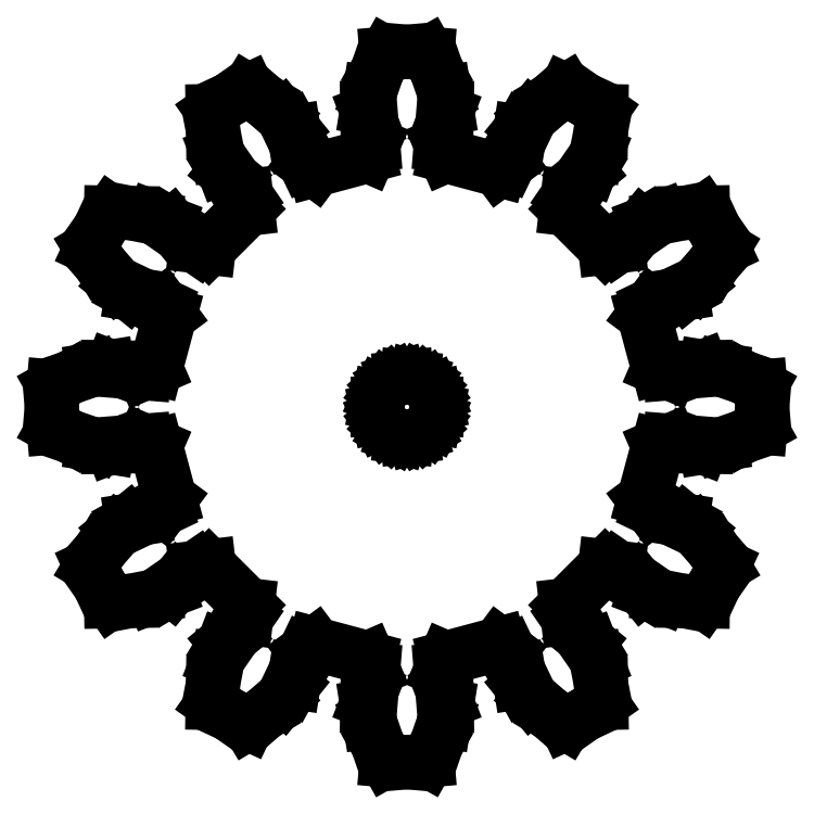
<metadata>
{"format":"dxf","ext":"dxf","renderer":"ezdxf+matplotlib","layout":"modelspace","background":"white","min_lineweight":24,"dpi":150}
</metadata>
<code>
0
SECTION
2
ENTITIES
0
LINE
8
0
10
14.85
20
-9.752
11
15.44
21
-8.913
0
LINE
8
0
10
15.44
20
-8.913
11
15.87
21
-7.984
0
LINE
8
0
10
15.87
20
-7.984
11
15.39
21
-7.175
0
LINE
8
0
10
15.39
20
-7.175
11
14.59
21
-6.261
0
LINE
8
0
10
14.59
20
-6.261
11
14
21
-5.783
0
LINE
8
0
10
14
20
-5.783
11
13.8
21
-5.671
0
LINE
8
0
10
13.8
20
-5.671
11
13.22
21
-5.578
0
LINE
8
0
10
13.22
20
-5.578
11
12.28
21
-5.132
0
LINE
8
0
10
12.28
20
-5.132
11
11.89
21
-4.611
0
LINE
8
0
10
11.89
20
-4.611
11
12.61
21
-1.954
0
LINE
8
0
10
12.61
20
-1.954
11
13.2
21
-1.696
0
LINE
8
0
10
13.2
20
-1.696
11
14.24
21
-1.779
0
LINE
8
0
10
14.24
20
-1.779
11
14.79
21
-1.99
0
LINE
8
0
10
14.79
20
-1.99
11
15.02
21
-1.993
0
LINE
8
0
10
15.02
20
-1.993
11
15.77
21
-1.874
0
LINE
8
0
10
15.77
20
-1.874
11
16.91
21
-1.479
0
LINE
8
0
10
16.91
20
-1.479
11
17.74
21
-1.021
0
LINE
8
0
10
17.74
20
-1.021
11
17.83
21
-2.461e-15
0
LINE
8
0
10
17.83
20
-2.461e-15
11
17.74
21
1.021
0
LINE
8
0
10
17.74
20
1.021
11
16.91
21
1.479
0
LINE
8
0
10
16.91
20
1.479
11
15.77
21
1.874
0
LINE
8
0
10
15.77
20
1.874
11
15.02
21
1.993
0
LINE
8
0
10
15.02
20
1.993
11
14.79
21
1.99
0
LINE
8
0
10
14.79
20
1.99
11
14.24
21
1.779
0
LINE
8
0
10
14.24
20
1.779
11
13.2
21
1.696
0
LINE
8
0
10
13.2
20
1.696
11
12.61
21
1.954
0
LINE
8
0
10
12.61
20
1.954
11
11.89
21
4.611
0
LINE
8
0
10
11.89
20
4.611
11
12.28
21
5.132
0
LINE
8
0
10
12.28
20
5.132
11
13.22
21
5.578
0
LINE
8
0
10
13.22
20
5.578
11
13.8
21
5.671
0
LINE
8
0
10
13.8
20
5.671
11
14
21
5.783
0
LINE
8
0
10
14
20
5.783
11
14.59
21
6.261
0
LINE
8
0
10
14.59
20
6.261
11
15.39
21
7.175
0
LINE
8
0
10
15.39
20
7.175
11
15.87
21
7.984
0
LINE
8
0
10
15.87
20
7.984
11
15.44
21
8.913
0
LINE
8
0
10
15.44
20
8.913
11
14.85
21
9.752
0
LINE
8
0
10
14.85
20
9.752
11
13.91
21
9.737
0
LINE
8
0
10
13.91
20
9.737
11
12.72
21
9.507
0
LINE
8
0
10
12.72
20
9.507
11
12.01
21
9.236
0
LINE
8
0
10
12.01
20
9.236
11
11.81
21
9.117
0
LINE
8
0
10
11.81
20
9.117
11
11.44
21
8.659
0
LINE
8
0
10
11.44
20
8.659
11
10.59
21
8.07
0
LINE
8
0
10
10.59
20
8.07
11
9.941
21
7.995
0
LINE
8
0
10
9.941
20
7.995
11
7.995
21
9.941
0
LINE
8
0
10
7.995
20
9.941
11
8.07
21
10.59
0
LINE
8
0
10
8.07
20
10.59
11
8.659
21
11.44
0
LINE
8
0
10
8.659
20
11.44
11
9.117
21
11.81
0
LINE
8
0
10
9.117
20
11.81
11
9.236
21
12.01
0
LINE
8
0
10
9.236
20
12.01
11
9.507
21
12.72
0
LINE
8
0
10
9.507
20
12.72
11
9.737
21
13.91
0
LINE
8
0
10
9.737
20
13.91
11
9.752
21
14.85
0
LINE
8
0
10
9.752
20
14.85
11
8.913
21
15.44
0
LINE
8
0
10
8.913
20
15.44
11
7.984
21
15.87
0
LINE
8
0
10
7.984
20
15.87
11
7.175
21
15.39
0
LINE
8
0
10
7.175
20
15.39
11
6.261
21
14.59
0
LINE
8
0
10
6.261
20
14.59
11
5.783
21
14
0
LINE
8
0
10
5.783
20
14
11
5.671
21
13.8
0
LINE
8
0
10
5.671
20
13.8
11
5.578
21
13.22
0
LINE
8
0
10
5.578
20
13.22
11
5.132
21
12.28
0
LINE
8
0
10
5.132
20
12.28
11
4.611
21
11.89
0
LINE
8
0
10
4.611
20
11.89
11
1.954
21
12.61
0
LINE
8
0
10
1.954
20
12.61
11
1.696
21
13.2
0
LINE
8
0
10
1.696
20
13.2
11
1.779
21
14.24
0
LINE
8
0
10
1.779
20
14.24
11
1.99
21
14.79
0
LINE
8
0
10
1.99
20
14.79
11
1.993
21
15.02
0
LINE
8
0
10
1.993
20
15.02
11
1.874
21
15.77
0
LINE
8
0
10
1.874
20
15.77
11
1.479
21
16.91
0
LINE
8
0
10
1.479
20
16.91
11
1.021
21
17.74
0
LINE
8
0
10
1.021
20
17.74
11
5.126e-15
21
17.83
0
LINE
8
0
10
5.126e-15
20
17.83
11
-1.021
21
17.74
0
LINE
8
0
10
-1.021
20
17.74
11
-1.479
21
16.91
0
LINE
8
0
10
-1.479
20
16.91
11
-1.874
21
15.77
0
LINE
8
0
10
-1.874
20
15.77
11
-1.993
21
15.02
0
LINE
8
0
10
-1.993
20
15.02
11
-1.99
21
14.79
0
LINE
8
0
10
-1.99
20
14.79
11
-1.779
21
14.24
0
LINE
8
0
10
-1.779
20
14.24
11
-1.696
21
13.2
0
LINE
8
0
10
-1.696
20
13.2
11
-1.954
21
12.61
0
LINE
8
0
10
-1.954
20
12.61
11
-4.611
21
11.89
0
LINE
8
0
10
-4.611
20
11.89
11
-5.132
21
12.28
0
LINE
8
0
10
-5.132
20
12.28
11
-5.578
21
13.22
0
LINE
8
0
10
-5.578
20
13.22
11
-5.671
21
13.8
0
LINE
8
0
10
-5.671
20
13.8
11
-5.783
21
14
0
LINE
8
0
10
-5.783
20
14
11
-6.261
21
14.59
0
LINE
8
0
10
-6.261
20
14.59
11
-7.175
21
15.39
0
LINE
8
0
10
-7.175
20
15.39
11
-7.984
21
15.87
0
LINE
8
0
10
-7.984
20
15.87
11
-8.913
21
15.44
0
LINE
8
0
10
-8.913
20
15.44
11
-9.752
21
14.85
0
LINE
8
0
10
-9.752
20
14.85
11
-9.737
21
13.91
0
LINE
8
0
10
-9.737
20
13.91
11
-9.507
21
12.72
0
LINE
8
0
10
-9.507
20
12.72
11
-9.236
21
12.01
0
LINE
8
0
10
-9.236
20
12.01
11
-9.117
21
11.81
0
LINE
8
0
10
-9.117
20
11.81
11
-8.659
21
11.44
0
LINE
8
0
10
-8.659
20
11.44
11
-8.07
21
10.59
0
LINE
8
0
10
-8.07
20
10.59
11
-7.995
21
9.941
0
LINE
8
0
10
-7.995
20
9.941
11
-9.941
21
7.995
0
LINE
8
0
10
-9.941
20
7.995
11
-10.59
21
8.07
0
LINE
8
0
10
-10.59
20
8.07
11
-11.44
21
8.659
0
LINE
8
0
10
-11.44
20
8.659
11
-11.81
21
9.117
0
LINE
8
0
10
-11.81
20
9.117
11
-12.01
21
9.236
0
LINE
8
0
10
-12.01
20
9.236
11
-12.72
21
9.507
0
LINE
8
0
10
-12.72
20
9.507
11
-13.91
21
9.737
0
LINE
8
0
10
-13.91
20
9.737
11
-14.85
21
9.752
0
LINE
8
0
10
-14.85
20
9.752
11
-15.44
21
8.913
0
LINE
8
0
10
-15.44
20
8.913
11
-15.87
21
7.984
0
LINE
8
0
10
-15.87
20
7.984
11
-15.39
21
7.175
0
LINE
8
0
10
-15.39
20
7.175
11
-14.59
21
6.261
0
LINE
8
0
10
-14.59
20
6.261
11
-14
21
5.783
0
LINE
8
0
10
-14
20
5.783
11
-13.8
21
5.671
0
LINE
8
0
10
-13.8
20
5.671
11
-13.22
21
5.578
0
LINE
8
0
10
-13.22
20
5.578
11
-12.28
21
5.132
0
LINE
8
0
10
-12.28
20
5.132
11
-11.89
21
4.611
0
LINE
8
0
10
-11.89
20
4.611
11
-12.61
21
1.954
0
LINE
8
0
10
-12.61
20
1.954
11
-13.2
21
1.696
0
LINE
8
0
10
-13.2
20
1.696
11
-14.24
21
1.779
0
LINE
8
0
10
-14.24
20
1.779
11
-14.79
21
1.99
0
LINE
8
0
10
-14.79
20
1.99
11
-15.02
21
1.993
0
LINE
8
0
10
-15.02
20
1.993
11
-15.77
21
1.874
0
LINE
8
0
10
-15.77
20
1.874
11
-16.91
21
1.479
0
LINE
8
0
10
-16.91
20
1.479
11
-17.74
21
1.021
0
LINE
8
0
10
-17.74
20
1.021
11
-17.83
21
-1.091e-15
0
LINE
8
0
10
-17.83
20
-1.091e-15
11
-17.74
21
-1.021
0
LINE
8
0
10
-17.74
20
-1.021
11
-16.91
21
-1.479
0
LINE
8
0
10
-16.91
20
-1.479
11
-15.77
21
-1.874
0
LINE
8
0
10
-15.77
20
-1.874
11
-15.02
21
-1.993
0
LINE
8
0
10
-15.02
20
-1.993
11
-14.79
21
-1.99
0
LINE
8
0
10
-14.79
20
-1.99
11
-14.24
21
-1.779
0
LINE
8
0
10
-14.24
20
-1.779
11
-13.2
21
-1.696
0
LINE
8
0
10
-13.2
20
-1.696
11
-12.61
21
-1.954
0
LINE
8
0
10
-12.61
20
-1.954
11
-11.89
21
-4.611
0
LINE
8
0
10
-11.89
20
-4.611
11
-12.28
21
-5.132
0
LINE
8
0
10
-12.28
20
-5.132
11
-13.22
21
-5.578
0
LINE
8
0
10
-13.22
20
-5.578
11
-13.8
21
-5.671
0
LINE
8
0
10
-13.8
20
-5.671
11
-14
21
-5.783
0
LINE
8
0
10
-14
20
-5.783
11
-14.59
21
-6.261
0
LINE
8
0
10
-14.59
20
-6.261
11
-15.39
21
-7.175
0
LINE
8
0
10
-15.39
20
-7.175
11
-15.87
21
-7.984
0
LINE
8
0
10
-15.87
20
-7.984
11
-15.44
21
-8.913
0
LINE
8
0
10
-15.44
20
-8.913
11
-14.85
21
-9.752
0
LINE
8
0
10
-14.85
20
-9.752
11
-13.91
21
-9.737
0
LINE
8
0
10
-13.91
20
-9.737
11
-12.72
21
-9.507
0
LINE
8
0
10
-12.72
20
-9.507
11
-12.01
21
-9.236
0
LINE
8
0
10
-12.01
20
-9.236
11
-11.81
21
-9.117
0
LINE
8
0
10
-11.81
20
-9.117
11
-11.44
21
-8.659
0
LINE
8
0
10
-11.44
20
-8.659
11
-10.59
21
-8.07
0
LINE
8
0
10
-10.59
20
-8.07
11
-9.941
21
-7.995
0
LINE
8
0
10
-9.941
20
-7.995
11
-7.995
21
-9.941
0
LINE
8
0
10
-7.995
20
-9.941
11
-8.07
21
-10.59
0
LINE
8
0
10
-8.07
20
-10.59
11
-8.659
21
-11.44
0
LINE
8
0
10
-8.659
20
-11.44
11
-9.117
21
-11.81
0
LINE
8
0
10
-9.117
20
-11.81
11
-9.236
21
-12.01
0
LINE
8
0
10
-9.236
20
-12.01
11
-9.507
21
-12.72
0
LINE
8
0
10
-9.507
20
-12.72
11
-9.737
21
-13.91
0
LINE
8
0
10
-9.737
20
-13.91
11
-9.752
21
-14.85
0
LINE
8
0
10
-9.752
20
-14.85
11
-8.913
21
-15.44
0
LINE
8
0
10
-8.913
20
-15.44
11
-7.984
21
-15.87
0
LINE
8
0
10
-7.984
20
-15.87
11
-7.175
21
-15.39
0
LINE
8
0
10
-7.175
20
-15.39
11
-6.261
21
-14.59
0
LINE
8
0
10
-6.261
20
-14.59
11
-5.783
21
-14
0
LINE
8
0
10
-5.783
20
-14
11
-5.671
21
-13.8
0
LINE
8
0
10
-5.671
20
-13.8
11
-5.578
21
-13.22
0
LINE
8
0
10
-5.578
20
-13.22
11
-5.132
21
-12.28
0
LINE
8
0
10
-5.132
20
-12.28
11
-4.611
21
-11.89
0
LINE
8
0
10
-4.611
20
-11.89
11
-1.954
21
-12.61
0
LINE
8
0
10
-1.954
20
-12.61
11
-1.696
21
-13.2
0
LINE
8
0
10
-1.696
20
-13.2
11
-1.779
21
-14.24
0
LINE
8
0
10
-1.779
20
-14.24
11
-1.99
21
-14.79
0
LINE
8
0
10
-1.99
20
-14.79
11
-1.993
21
-15.02
0
LINE
8
0
10
-1.993
20
-15.02
11
-1.874
21
-15.77
0
LINE
8
0
10
-1.874
20
-15.77
11
-1.479
21
-16.91
0
LINE
8
0
10
-1.479
20
-16.91
11
-1.021
21
-17.74
0
LINE
8
0
10
-1.021
20
-17.74
11
1.091e-15
21
-17.83
0
LINE
8
0
10
1.091e-15
20
-17.83
11
1.021
21
-17.74
0
LINE
8
0
10
1.021
20
-17.74
11
1.479
21
-16.91
0
LINE
8
0
10
1.479
20
-16.91
11
1.874
21
-15.77
0
LINE
8
0
10
1.874
20
-15.77
11
1.993
21
-15.02
0
LINE
8
0
10
1.993
20
-15.02
11
1.99
21
-14.79
0
LINE
8
0
10
1.99
20
-14.79
11
1.779
21
-14.24
0
LINE
8
0
10
1.779
20
-14.24
11
1.696
21
-13.2
0
LINE
8
0
10
1.696
20
-13.2
11
1.954
21
-12.61
0
LINE
8
0
10
1.954
20
-12.61
11
4.611
21
-11.89
0
LINE
8
0
10
4.611
20
-11.89
11
5.132
21
-12.28
0
LINE
8
0
10
5.132
20
-12.28
11
5.578
21
-13.22
0
LINE
8
0
10
5.578
20
-13.22
11
5.671
21
-13.8
0
LINE
8
0
10
5.671
20
-13.8
11
5.783
21
-14
0
LINE
8
0
10
5.783
20
-14
11
6.261
21
-14.59
0
LINE
8
0
10
6.261
20
-14.59
11
7.175
21
-15.39
0
LINE
8
0
10
7.175
20
-15.39
11
7.984
21
-15.87
0
LINE
8
0
10
7.984
20
-15.87
11
8.913
21
-15.44
0
LINE
8
0
10
8.913
20
-15.44
11
9.752
21
-14.85
0
LINE
8
0
10
9.752
20
-14.85
11
9.737
21
-13.91
0
LINE
8
0
10
9.737
20
-13.91
11
9.507
21
-12.72
0
LINE
8
0
10
9.507
20
-12.72
11
9.236
21
-12.01
0
LINE
8
0
10
9.236
20
-12.01
11
9.117
21
-11.81
0
LINE
8
0
10
9.117
20
-11.81
11
8.659
21
-11.44
0
LINE
8
0
10
8.659
20
-11.44
11
8.07
21
-10.59
0
LINE
8
0
10
8.07
20
-10.59
11
7.995
21
-9.941
0
LINE
8
0
10
7.995
20
-9.941
11
9.941
21
-7.995
0
LINE
8
0
10
9.941
20
-7.995
11
10.59
21
-8.07
0
LINE
8
0
10
10.59
20
-8.07
11
11.44
21
-8.659
0
LINE
8
0
10
11.44
20
-8.659
11
11.81
21
-9.117
0
LINE
8
0
10
11.81
20
-9.117
11
12.01
21
-9.236
0
LINE
8
0
10
12.01
20
-9.236
11
12.72
21
-9.507
0
LINE
8
0
10
12.72
20
-9.507
11
13.91
21
-9.737
0
LINE
8
0
10
13.91
20
-9.737
11
14.85
21
-9.752
0
LINE
8
0
10
0.3119
20
-1.467
11
9.185e-17
21
-1.5
0
LINE
8
0
10
9.185e-17
20
-1.5
11
-0.3119
21
-1.467
0
LINE
8
0
10
-0.3119
20
-1.467
11
-0.6101
21
-1.37
0
LINE
8
0
10
-0.6101
20
-1.37
11
-0.8817
21
-1.214
0
LINE
8
0
10
-0.8817
20
-1.214
11
-1.115
21
-1.004
0
LINE
8
0
10
-1.115
20
-1.004
11
-1.299
21
-0.75
0
LINE
8
0
10
-1.299
20
-0.75
11
-1.427
21
-0.4635
0
LINE
8
0
10
-1.427
20
-0.4635
11
-1.492
21
-0.1568
0
LINE
8
0
10
-1.492
20
-0.1568
11
-1.492
21
0.1568
0
LINE
8
0
10
-1.492
20
0.1568
11
-1.427
21
0.4635
0
LINE
8
0
10
-1.427
20
0.4635
11
-1.299
21
0.75
0
LINE
8
0
10
-1.299
20
0.75
11
-1.115
21
1.004
0
LINE
8
0
10
-1.115
20
1.004
11
-0.8817
21
1.214
0
LINE
8
0
10
-0.8817
20
1.214
11
-0.6101
21
1.37
0
LINE
8
0
10
-0.6101
20
1.37
11
-0.3119
21
1.467
0
LINE
8
0
10
-0.3119
20
1.467
11
7.58e-16
21
1.5
0
LINE
8
0
10
7.58e-16
20
1.5
11
0.3119
21
1.467
0
LINE
8
0
10
0.3119
20
1.467
11
0.6101
21
1.37
0
LINE
8
0
10
0.6101
20
1.37
11
0.8817
21
1.214
0
LINE
8
0
10
0.8817
20
1.214
11
1.115
21
1.004
0
LINE
8
0
10
1.115
20
1.004
11
1.299
21
0.75
0
LINE
8
0
10
1.299
20
0.75
11
1.427
21
0.4635
0
LINE
8
0
10
1.427
20
0.4635
11
1.492
21
0.1568
0
LINE
8
0
10
1.492
20
0.1568
11
1.492
21
-0.1568
0
LINE
8
0
10
1.492
20
-0.1568
11
1.427
21
-0.4635
0
LINE
8
0
10
1.427
20
-0.4635
11
1.299
21
-0.75
0
LINE
8
0
10
1.299
20
-0.75
11
1.115
21
-1.004
0
LINE
8
0
10
1.115
20
-1.004
11
0.8817
21
-1.214
0
LINE
8
0
10
0.8817
20
-1.214
11
0.6101
21
-1.37
0
LINE
8
0
10
0.6101
20
-1.37
11
0.3119
21
-1.467
0
ENDSEC
0
EOF

</code>
